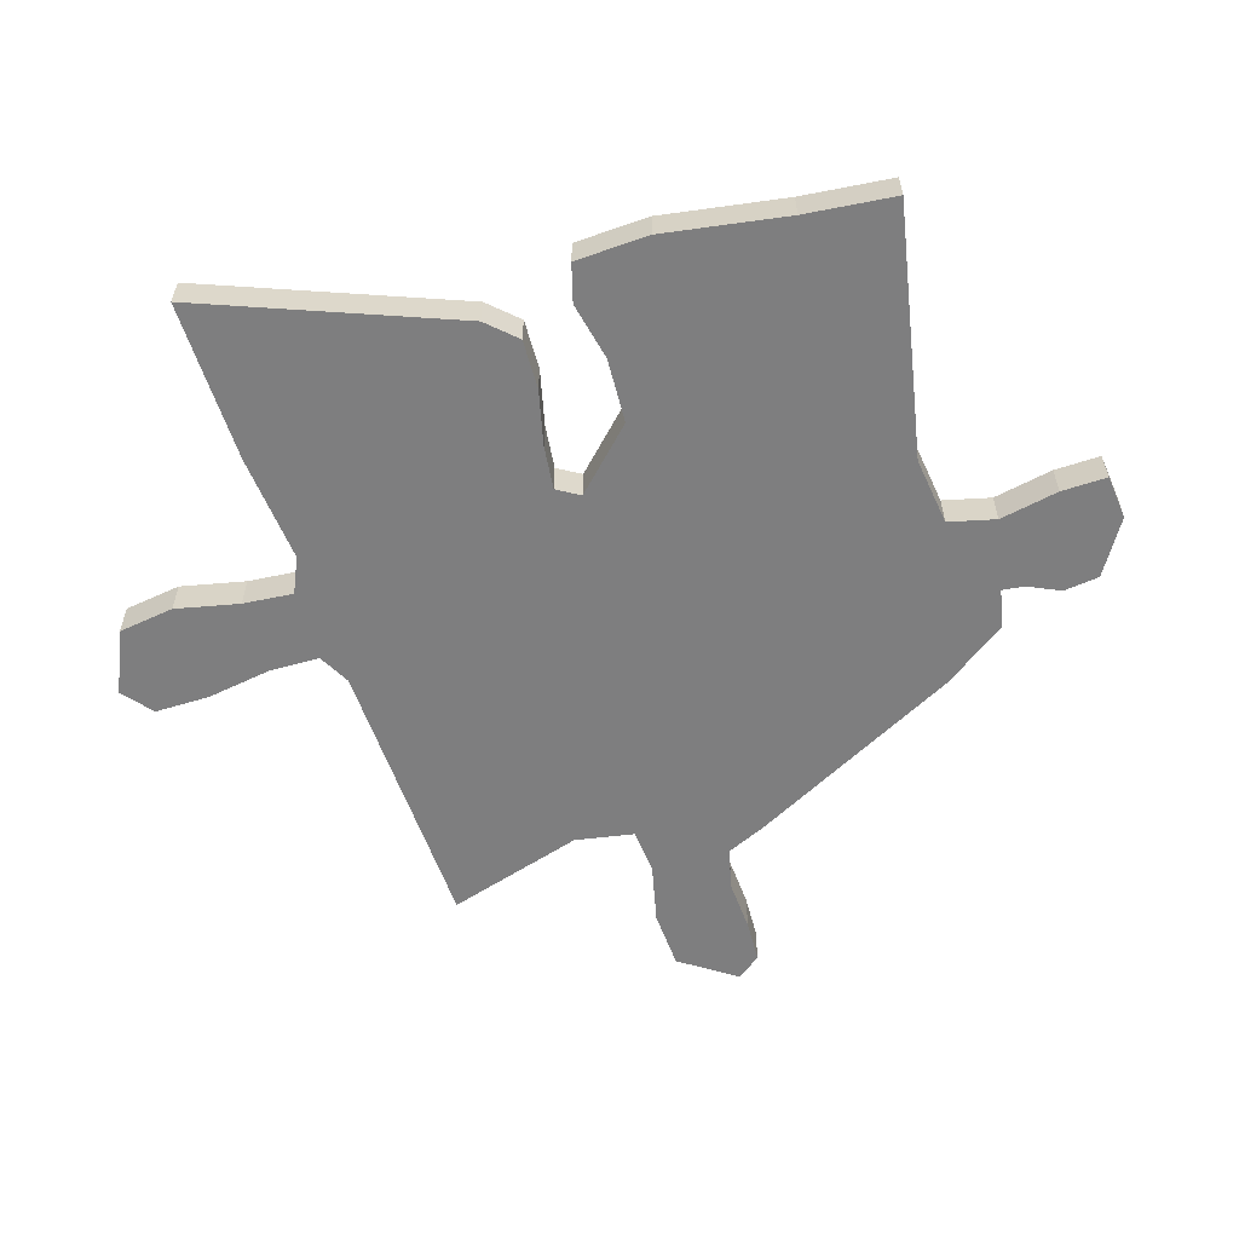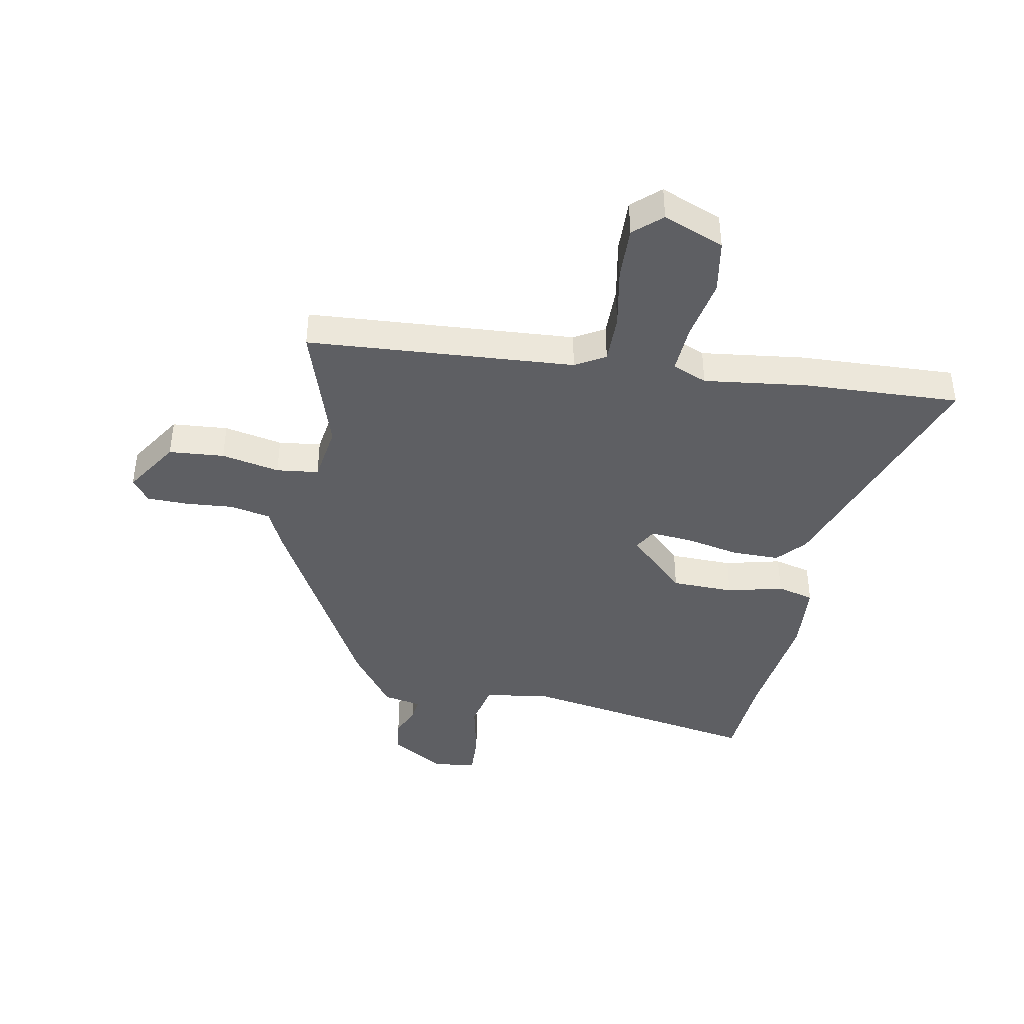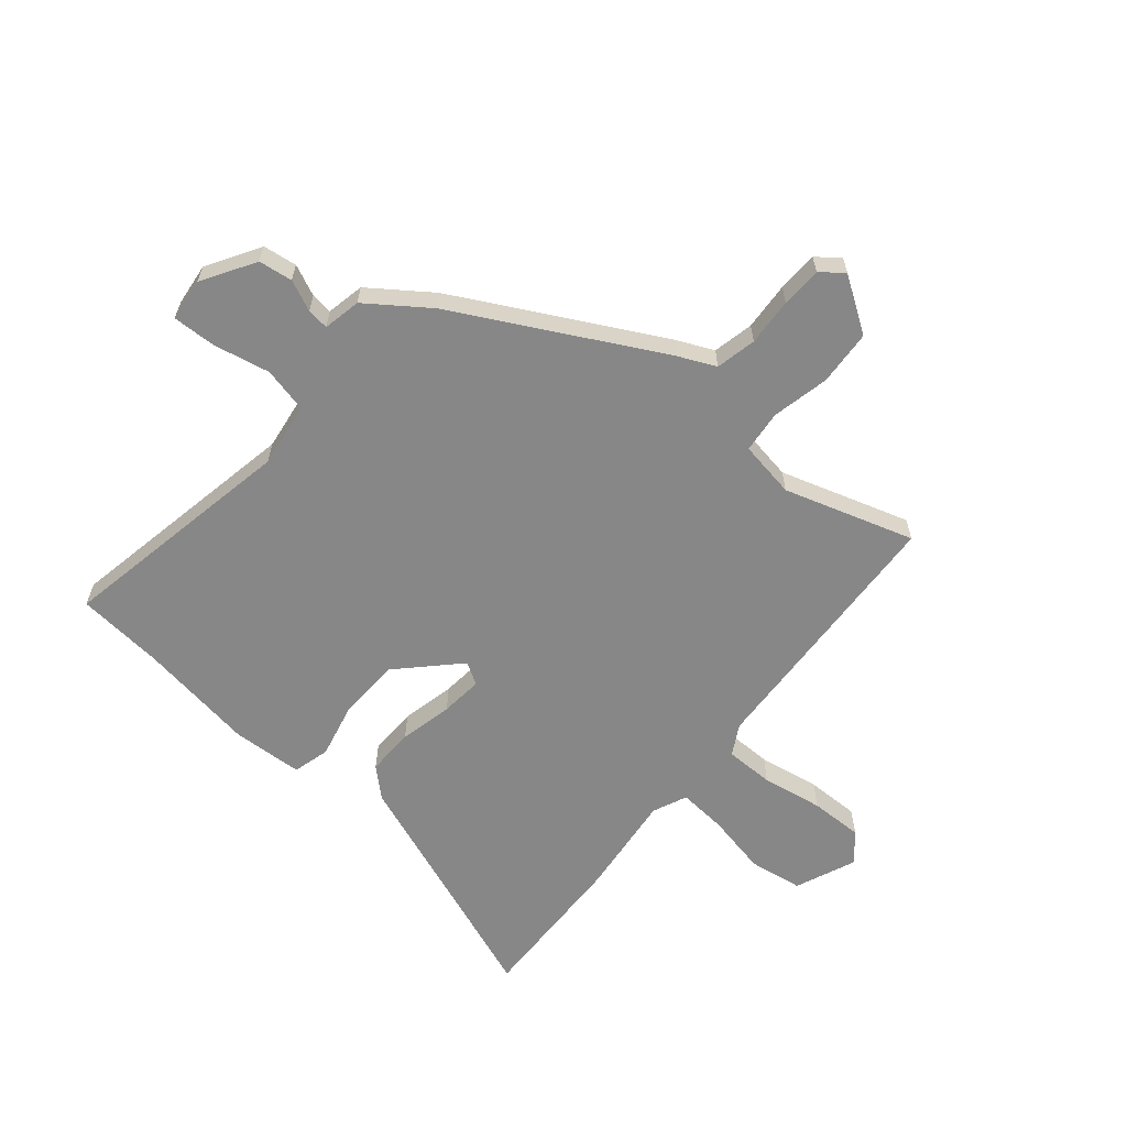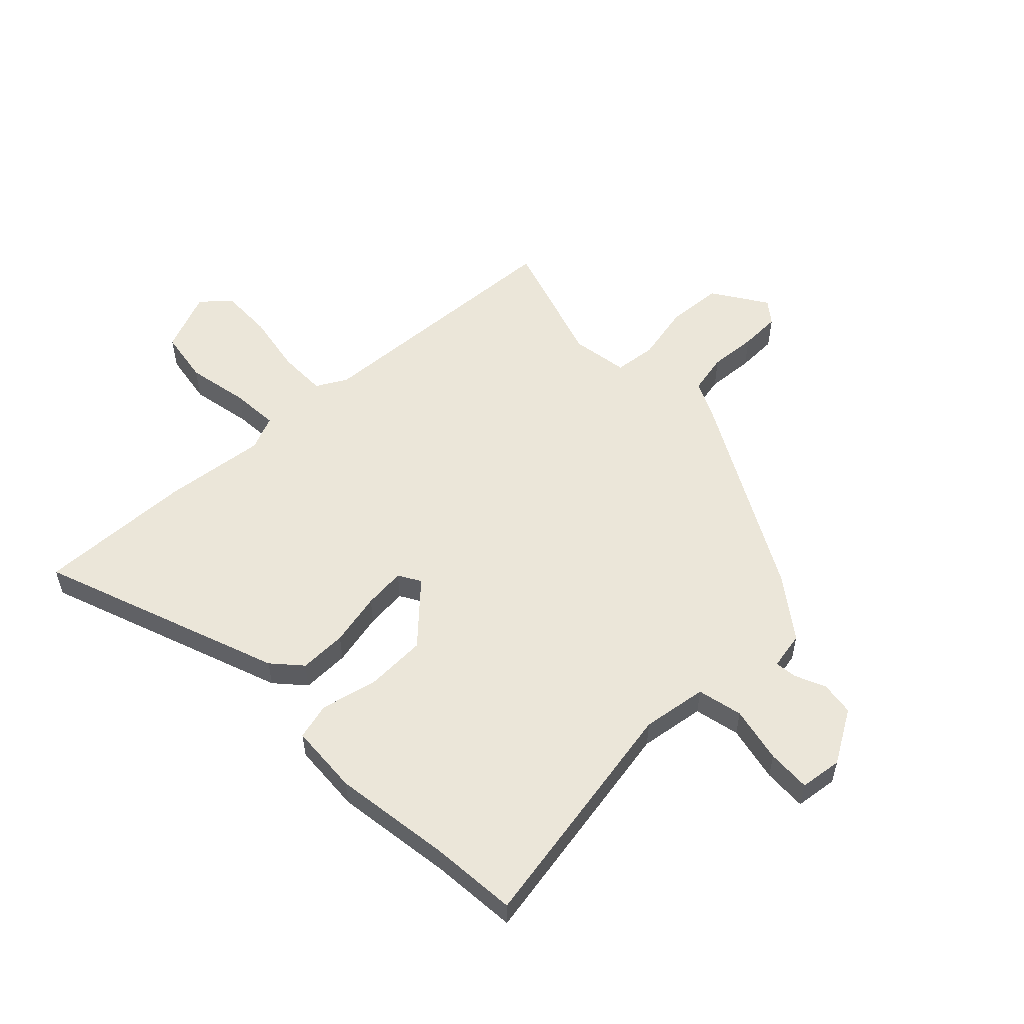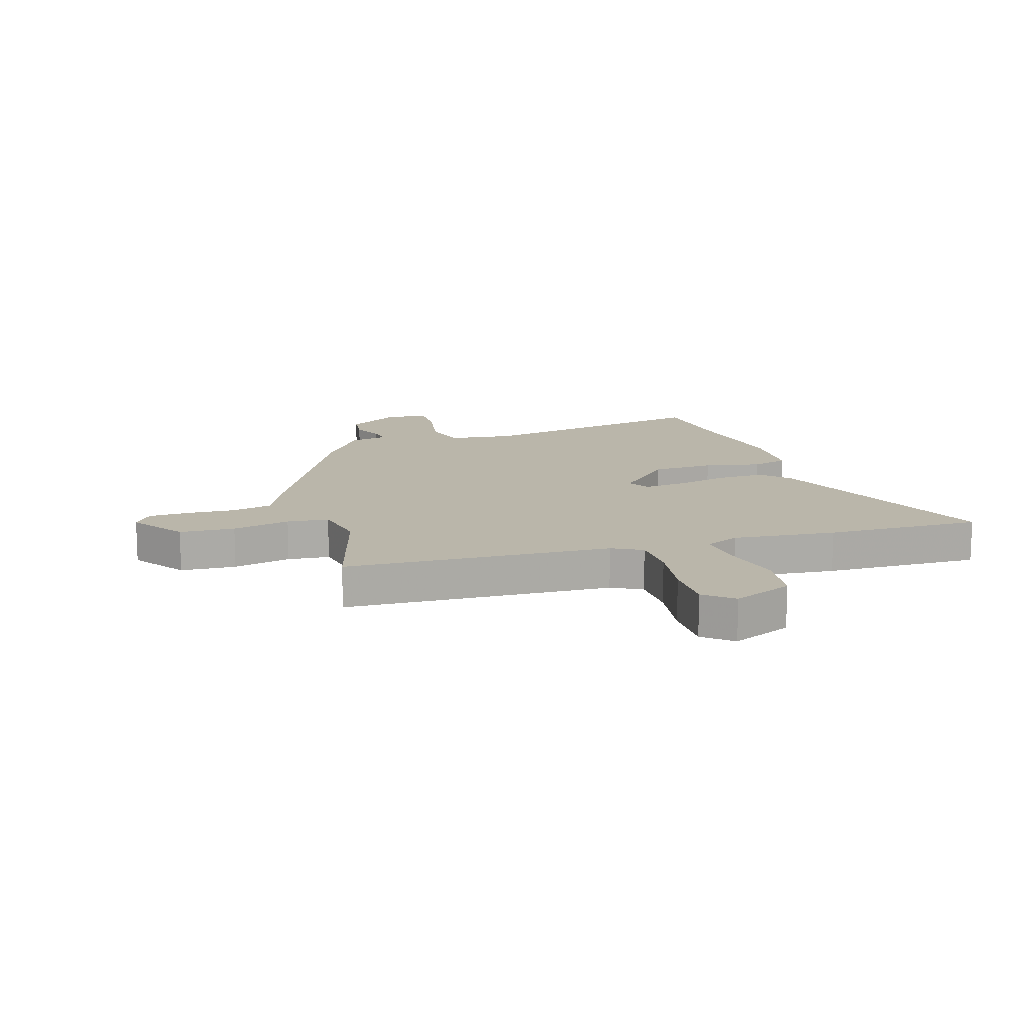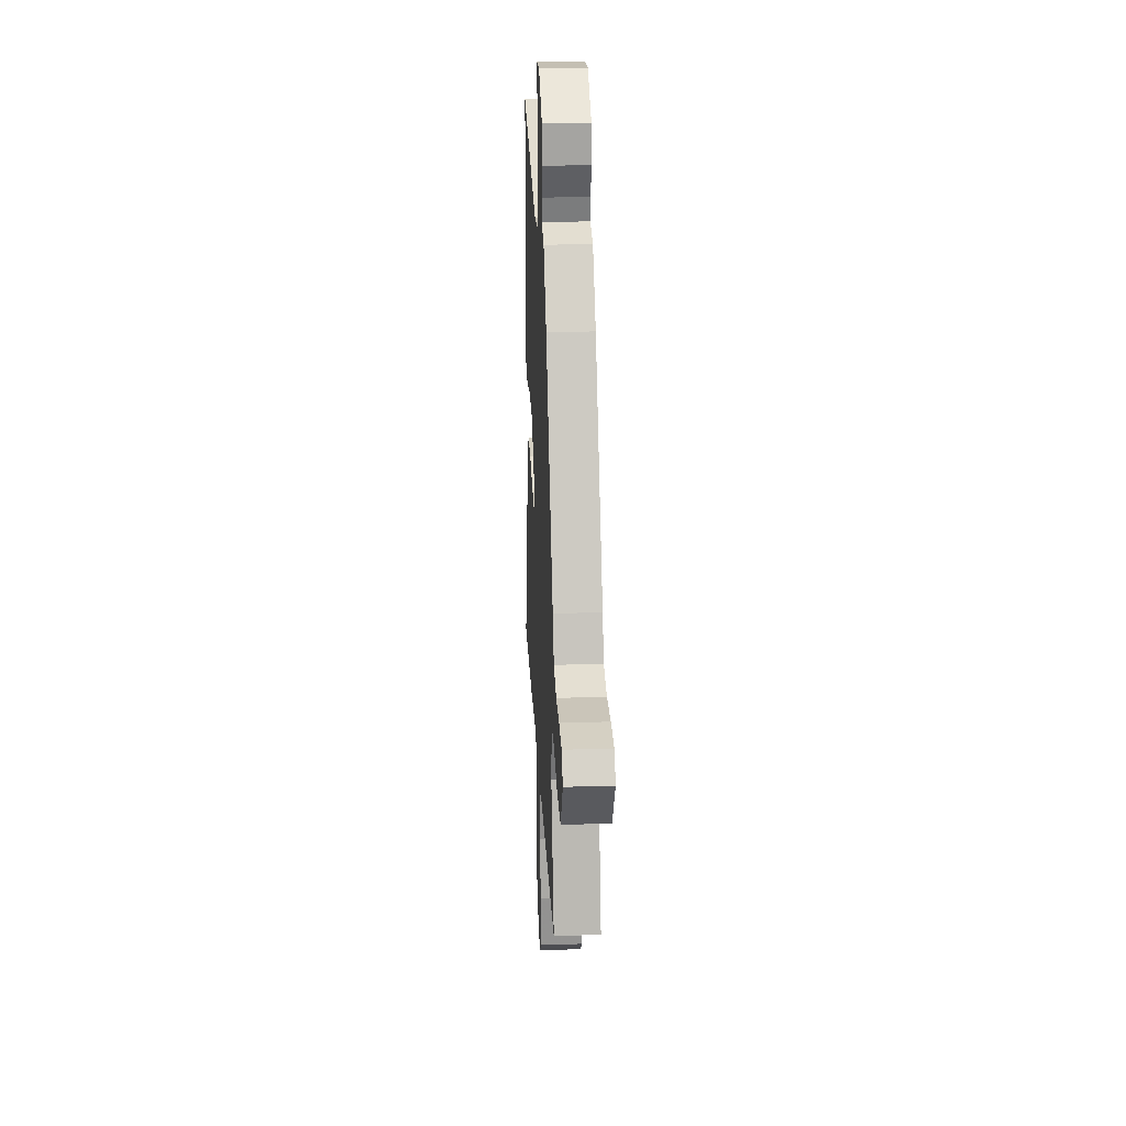
<metadata>
{"format":"obj","ext":"obj","renderer":"f3d","projection":"perspective","resolution":1024,"background":"white","views":[{"elev":-59.4,"azim":-74.4,"up":"+Y"},{"elev":-41.8,"azim":169.2,"up":"+Y"},{"elev":-62.5,"azim":49.0,"up":"+Y"},{"elev":55.1,"azim":-44.6,"up":"+Y"},{"elev":13.8,"azim":160.9,"up":"+Y"},{"elev":25.6,"azim":87.2,"up":"+Z"}]}
</metadata>
<code>
v 0.526 0.07 -0.432
v 0.062 0.07 -0.465
v 0.01 0.07 -0.495
v 0.011 0.07 -0.58
v 0.031 0.07 -0.686
v 0.034 0.07 -0.778
v -0.014 0.07 -0.821
v -0.12 0.07 -0.779
v -0.136 0.07 -0.686
v -0.116 0.07 -0.579
v -0.111 0.07 -0.495
v -0.171 0.07 -0.47
v -0.35 0.07 -0.493
v -0.621 0.07 -0.506
v -0.471 0.07 -0.083
v -0.427 0.07 -0.033
v -0.344 0.07 -0.033
v -0.251 0.07 -0.052
v -0.178 0.07 -0.058
v -0.156 0.07 -0.019
v -0.256 0.07 0.076
v -0.364 0.07 0.078
v -0.461 0.07 0.054
v -0.525 0.07 0.07
v -0.534 0.07 0.193
v -0.507 0.07 0.4
v -0.496 0.07 0.551
v -0.077 0.07 0.481
v 0.036 0.07 0.499
v 0.053 0.07 0.578
v 0.031 0.07 0.676
v 0.027 0.07 0.752
v 0.101 0.07 0.762
v 0.194 0.07 0.708
v 0.203 0.07 0.649
v 0.18 0.07 0.595
v 0.176 0.07 0.557
v 0.242 0.07 0.545
v 0.319 0.07 0.442
v 0.511 0.07 0.095
v 0.542 0.07 0.03
v 0.613 0.07 0.016
v 0.696 0.07 0.023
v 0.767 0.07 0.022
v 0.798 0.07 -0.017
v 0.737 0.07 -0.112
v 0.641 0.07 -0.12
v 0.54 0.07 -0.1
v 0.467 0.07 -0.109
v 0.452 0.07 -0.208
v 0.526 0 -0.432
v 0.062 0 -0.465
v 0.01 0 -0.495
v 0.011 0 -0.58
v 0.031 0 -0.686
v 0.034 0 -0.778
v -0.014 0 -0.821
v -0.12 0 -0.779
v -0.136 0 -0.686
v -0.116 0 -0.579
v -0.111 0 -0.495
v -0.171 0 -0.47
v -0.35 0 -0.493
v -0.621 0 -0.506
v -0.471 0 -0.083
v -0.427 0 -0.033
v -0.344 0 -0.033
v -0.251 0 -0.052
v -0.178 0 -0.058
v -0.156 0 -0.019
v -0.256 0 0.076
v -0.364 0 0.078
v -0.461 0 0.054
v -0.525 0 0.07
v -0.534 0 0.193
v -0.507 0 0.4
v -0.496 0 0.551
v -0.077 0 0.481
v 0.036 0 0.499
v 0.053 0 0.578
v 0.031 0 0.676
v 0.027 0 0.752
v 0.101 0 0.762
v 0.194 0 0.708
v 0.203 0 0.649
v 0.18 0 0.595
v 0.176 0 0.557
v 0.242 0 0.545
v 0.319 0 0.442
v 0.511 0 0.095
v 0.542 0 0.03
v 0.613 0 0.016
v 0.696 0 0.023
v 0.767 0 0.022
v 0.798 0 -0.017
v 0.737 0 -0.112
v 0.641 0 -0.12
v 0.54 0 -0.1
v 0.467 0 -0.109
v 0.452 0 -0.208
f 46 47 48
f 45 46 48
f 44 45 48
f 43 44 48
f 42 43 48
f 41 42 48 49
f 40 41 49
f 39 40 49
f 38 39 49
f 37 38 49
f 34 35 36
f 33 34 36
f 32 33 36
f 31 32 36
f 30 31 36
f 29 30 36 37
f 26 27 28
f 26 28 29
f 25 26 29
f 24 25 29
f 23 24 29
f 22 23 29
f 21 22 29 37
f 16 17 18
f 15 16 18
f 14 15 18
f 13 14 18
f 12 13 18
f 11 12 18 19
f 8 9 10
f 7 8 10
f 6 7 10
f 5 6 10
f 4 5 10
f 3 4 10 11
f 11 19 20
f 3 11 20
f 2 3 20
f 37 49 50
f 21 37 50
f 20 21 50
f 1 2 20 50
f 98 97 96
f 98 96 95
f 98 95 94
f 98 94 93
f 98 93 92
f 99 98 92 91
f 99 91 90
f 99 90 89
f 99 89 88
f 99 88 87
f 86 85 84
f 86 84 83
f 86 83 82
f 86 82 81
f 86 81 80
f 87 86 80 79
f 78 77 76
f 79 78 76
f 79 76 75
f 79 75 74
f 79 74 73
f 79 73 72
f 87 79 72 71
f 68 67 66
f 68 66 65
f 68 65 64
f 68 64 63
f 68 63 62
f 69 68 62 61
f 60 59 58
f 60 58 57
f 60 57 56
f 60 56 55
f 60 55 54
f 61 60 54 53
f 70 69 61
f 70 61 53
f 70 53 52
f 100 99 87
f 100 87 71
f 100 71 70
f 100 70 52 51
f 1 51 52 2
f 2 52 53 3
f 3 53 54 4
f 4 54 55 5
f 5 55 56 6
f 6 56 57 7
f 7 57 58 8
f 8 58 59 9
f 9 59 60 10
f 10 60 61 11
f 11 61 62 12
f 12 62 63 13
f 13 63 64 14
f 14 64 65 15
f 15 65 66 16
f 16 66 67 17
f 17 67 68 18
f 18 68 69 19
f 19 69 70 20
f 20 70 71 21
f 21 71 72 22
f 22 72 73 23
f 23 73 74 24
f 24 74 75 25
f 25 75 76 26
f 26 76 77 27
f 27 77 78 28
f 28 78 79 29
f 29 79 80 30
f 30 80 81 31
f 31 81 82 32
f 32 82 83 33
f 33 83 84 34
f 34 84 85 35
f 35 85 86 36
f 36 86 87 37
f 37 87 88 38
f 38 88 89 39
f 39 89 90 40
f 40 90 91 41
f 41 91 92 42
f 42 92 93 43
f 43 93 94 44
f 44 94 95 45
f 45 95 96 46
f 46 96 97 47
f 47 97 98 48
f 48 98 99 49
f 49 99 100 50
f 50 100 51 1

</code>
